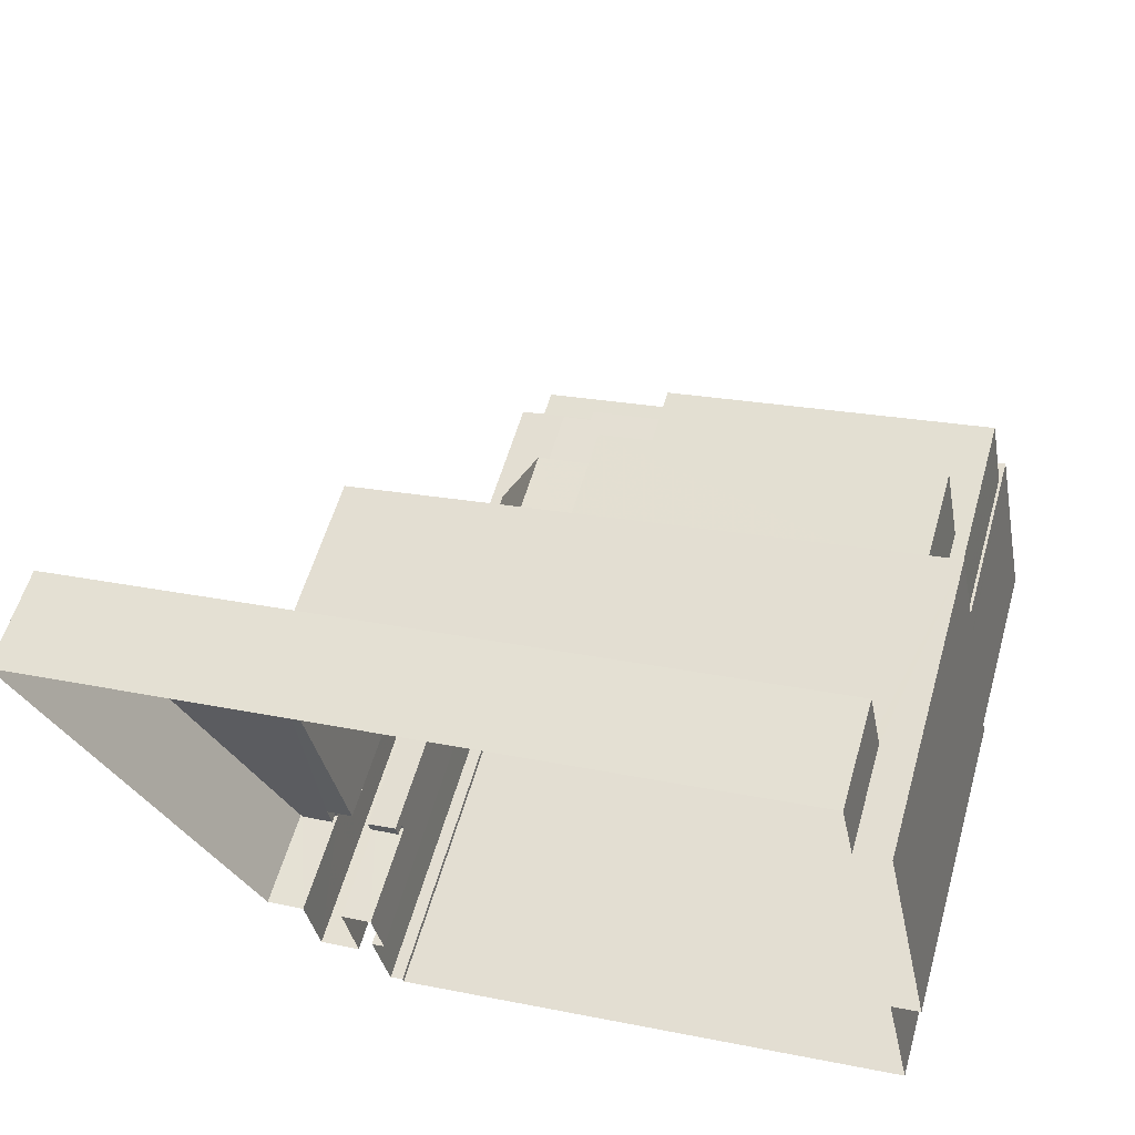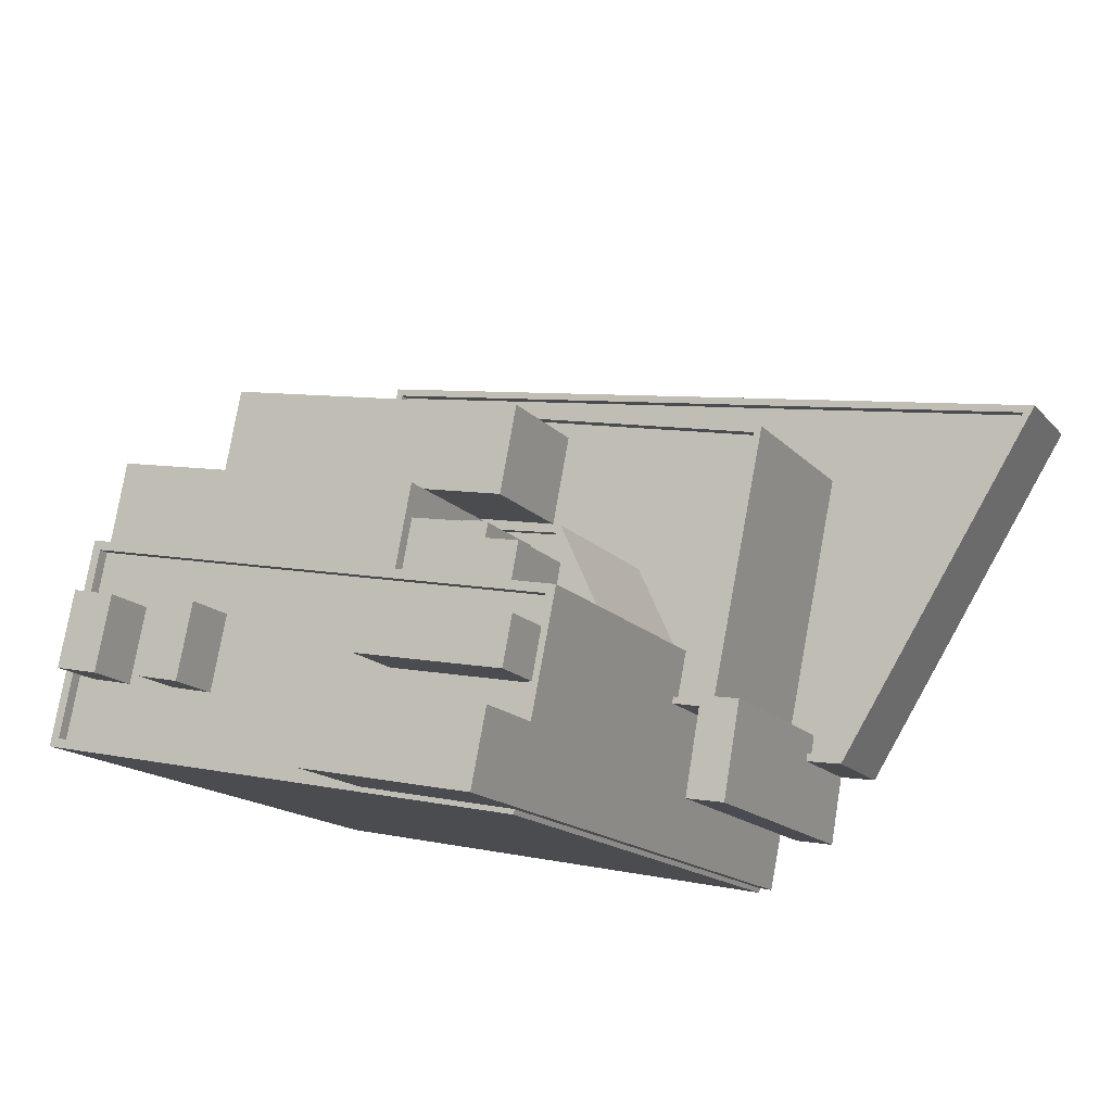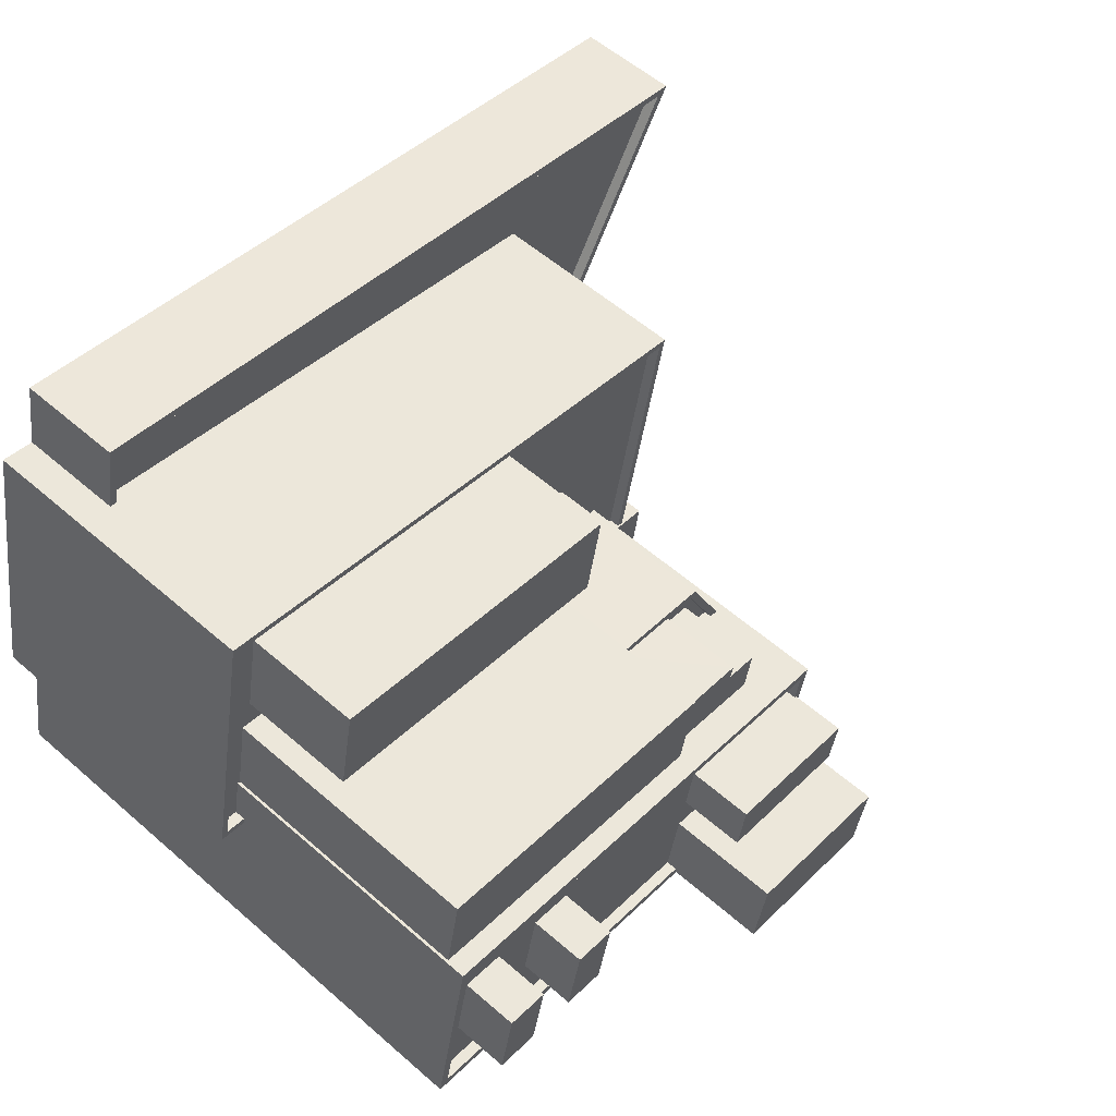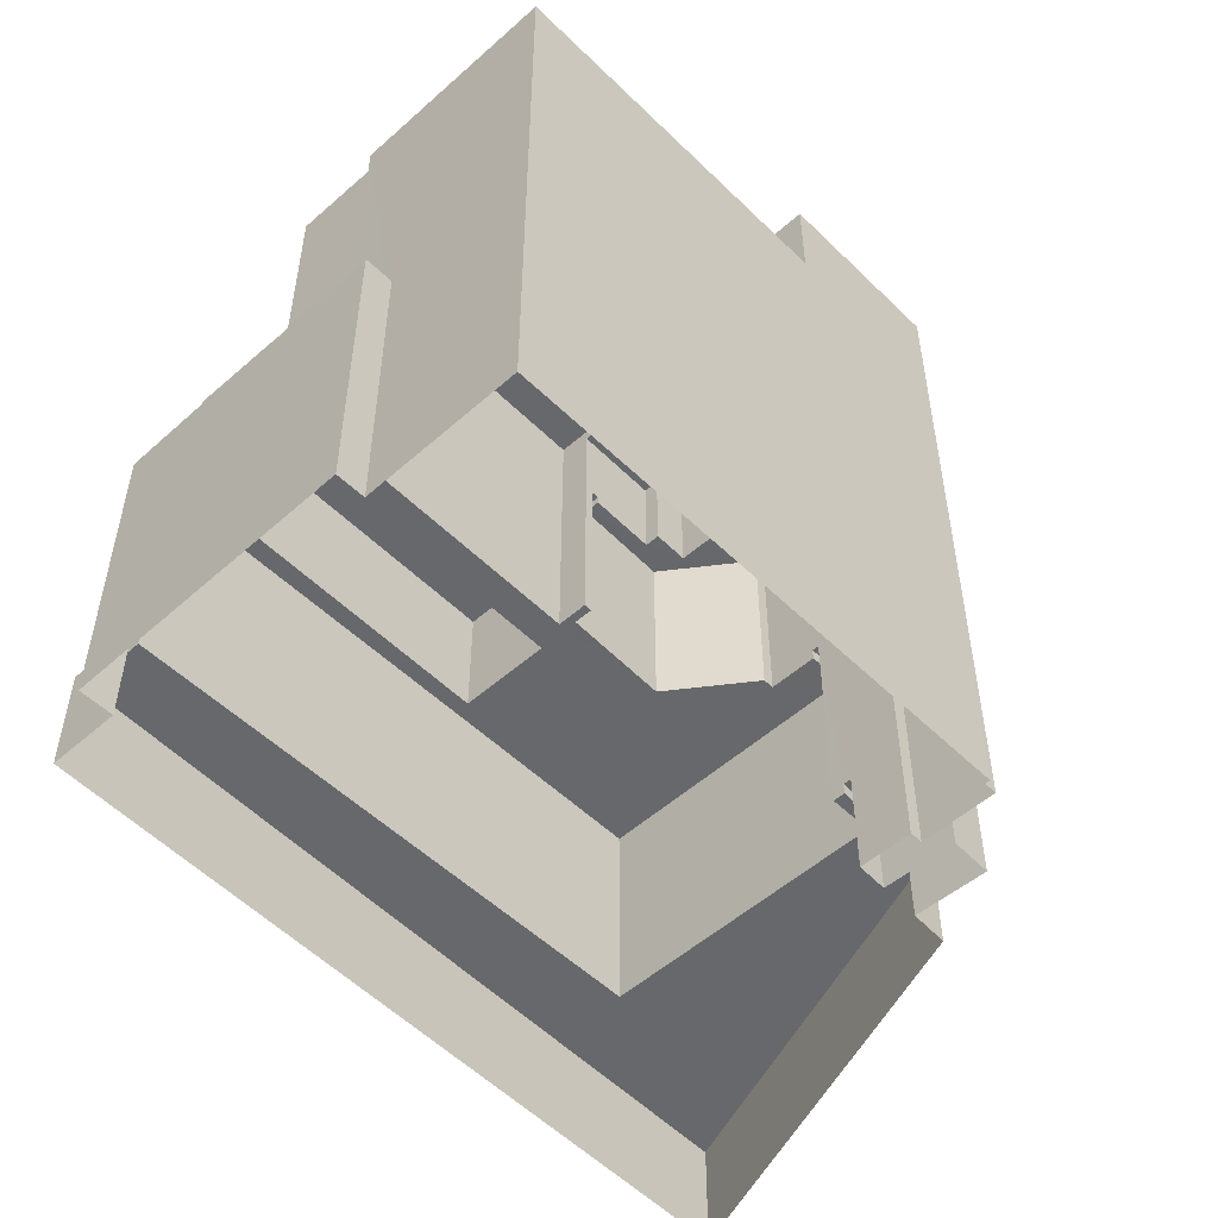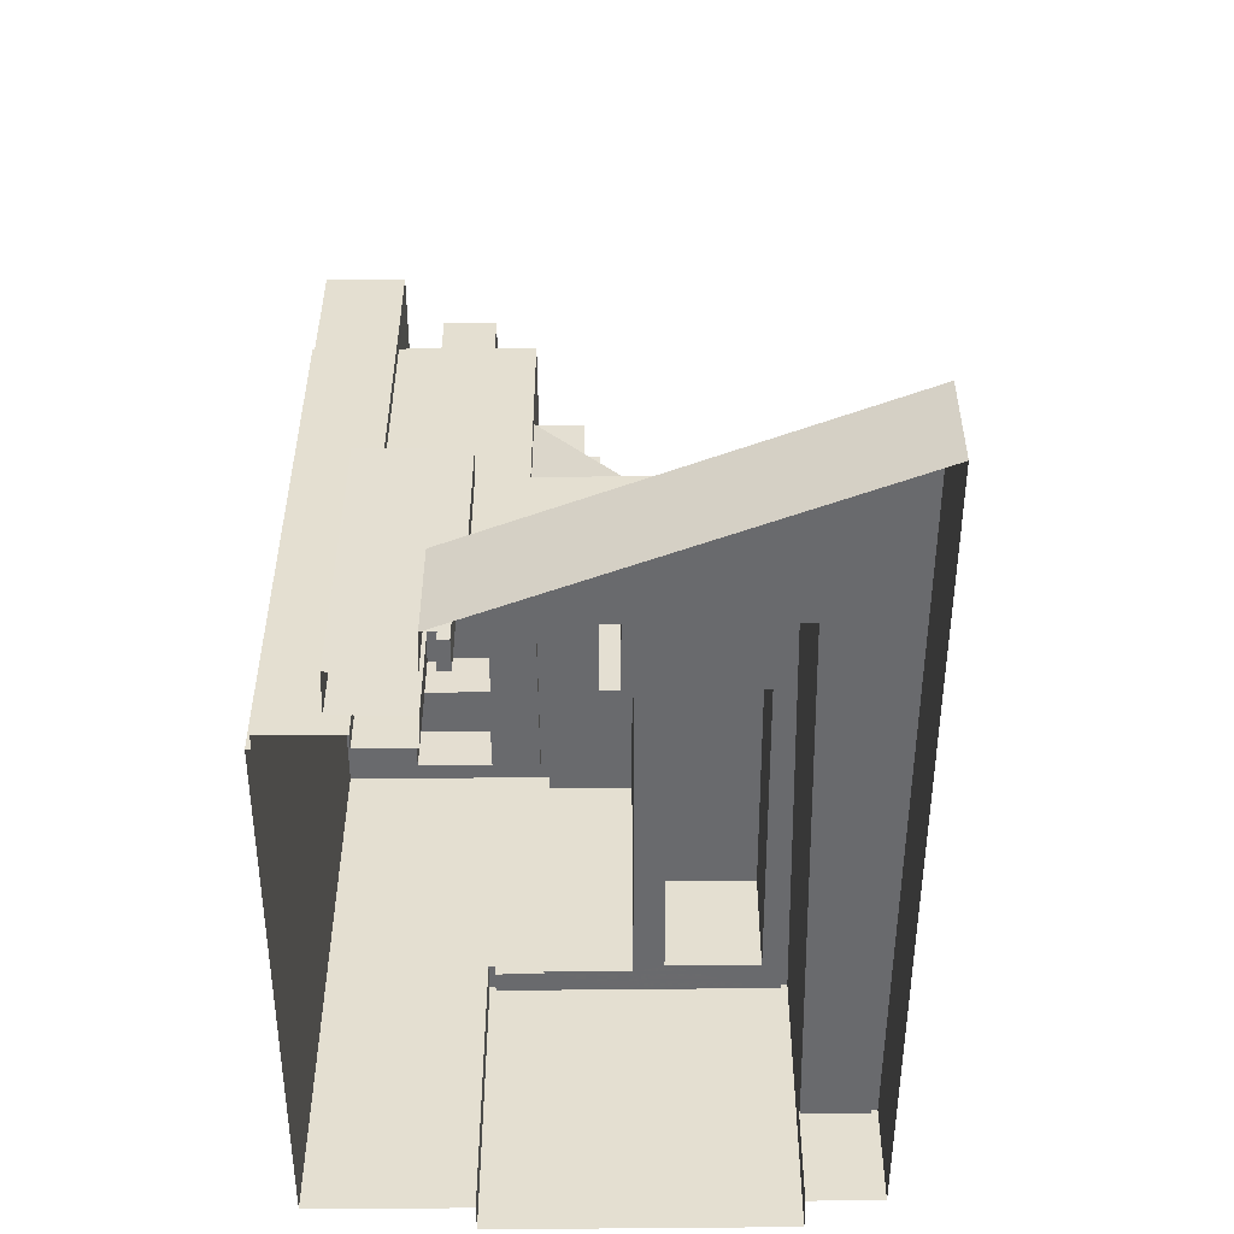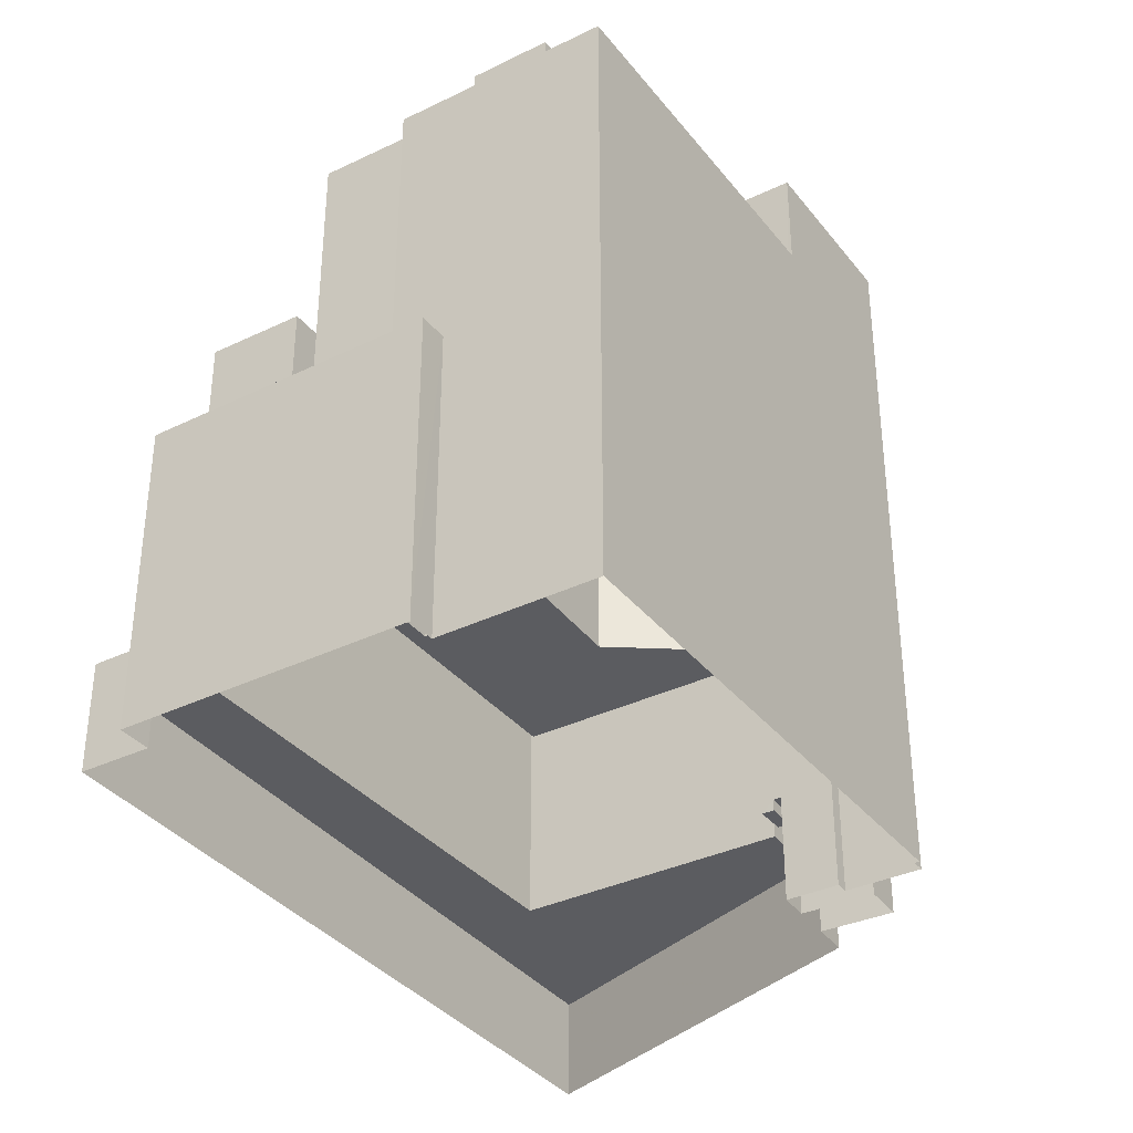
<metadata>
{"format":"obj","ext":"obj","renderer":"f3d","projection":"perspective","resolution":1024,"background":"white","views":[{"elev":57.7,"azim":-164.0,"up":"+Y"},{"elev":-15.4,"azim":26.3,"up":"+Y"},{"elev":57.5,"azim":-48.0,"up":"+Y"},{"elev":-52.3,"azim":-57.8,"up":"+Z"},{"elev":-53.2,"azim":79.0,"up":"+Z"},{"elev":-35.1,"azim":-68.7,"up":"+Z"}]}
</metadata>
<code>
v -8712 -3.766e+04 26.63
v -8714 -3.766e+04 26.63
v -8702 -3.765e+04 26.62
v -8717 -3.766e+04 26.63
v -8736 -3.764e+04 26.64
v -8716 -3.766e+04 26.63
v -8714 -3.767e+04 26.63
v -8739 -3.766e+04 26.64
v -8738 -3.764e+04 26.64
v -8737 -3.765e+04 26.64
v -8741 -3.766e+04 26.64
v -8716 -3.767e+04 26.63
v -8718 -3.767e+04 26.63
v -8717 -3.767e+04 26.63
v -8717 -3.767e+04 26.63
v -8741 -3.766e+04 26.64
v -8718 -3.767e+04 26.63
v -8717 -3.767e+04 26.63
v -8715 -3.766e+04 30.84
v -8717 -3.766e+04 30.84
v -8717 -3.766e+04 30.84
v -8715 -3.766e+04 30.84
v -8716 -3.766e+04 31.34
v -8717 -3.766e+04 31.34
v -8717 -3.766e+04 31.34
v -8715 -3.766e+04 31.34
v -8736 -3.764e+04 30.86
v -8736 -3.765e+04 30.86
v -8712 -3.765e+04 30.84
v -8703 -3.765e+04 30.84
v -8712 -3.766e+04 30.84
v -8714 -3.766e+04 30.84
v -8714 -3.766e+04 30.84
v -8715 -3.766e+04 30.84
v -8714 -3.766e+04 31.34
v -8712 -3.766e+04 31.34
v -8712 -3.766e+04 31.34
v -8702 -3.765e+04 31.34
v -8703 -3.765e+04 31.34
v -8736 -3.765e+04 31.36
v -8736 -3.764e+04 31.36
v -8737 -3.765e+04 31.36
v -8736 -3.764e+04 31.36
v -8714 -3.766e+04 31.34
v -8714 -3.767e+04 40.09
v -8715 -3.766e+04 40.09
v -8716 -3.767e+04 40.09
v -8714 -3.766e+04 40.09
v -8723 -3.766e+04 39.51
v -8724 -3.766e+04 39.51
v -8723 -3.766e+04 39.51
v -8723 -3.765e+04 39.51
v -8717 -3.766e+04 39.51
v -8715 -3.766e+04 39.51
v -8715 -3.766e+04 39.51
v -8718 -3.766e+04 39.51
v -8714 -3.766e+04 39.51
v -8716 -3.766e+04 39.51
v -8717 -3.766e+04 39.51
v -8715 -3.766e+04 39.51
v -8723 -3.765e+04 39.51
v -8713 -3.765e+04 39.51
v -8738 -3.765e+04 39.52
v -8737 -3.765e+04 39.52
v -8739 -3.765e+04 39.52
v -8722 -3.765e+04 39.51
v -8738 -3.765e+04 39.52
v -8737 -3.765e+04 39.52
v -8713 -3.765e+04 39.51
v -8738 -3.765e+04 39.52
v -8740 -3.766e+04 39.52
v -8739 -3.766e+04 39.52
v -8739 -3.766e+04 39.52
v -8739 -3.766e+04 39.52
v -8715 -3.766e+04 40.01
v -8715 -3.766e+04 40.01
v -8713 -3.765e+04 40.01
v -8712 -3.765e+04 40.01
v -8739 -3.766e+04 40.02
v -8739 -3.766e+04 40.02
v -8740 -3.766e+04 40.02
v -8741 -3.766e+04 40.02
v -8738 -3.765e+04 40.02
v -8738 -3.764e+04 40.02
v -8715 -3.766e+04 40.01
v -8717 -3.766e+04 40.01
v -8717 -3.766e+04 40.01
v -8715 -3.766e+04 40.01
v -8723 -3.766e+04 47.12
v -8723 -3.766e+04 47.12
v -8720 -3.766e+04 47.12
v -8719 -3.766e+04 47.12
v -8719 -3.766e+04 47.12
v -8717 -3.766e+04 47.11
v -8719 -3.766e+04 47.12
v -8720 -3.766e+04 47.12
v -8723 -3.766e+04 47.47
v -8723 -3.766e+04 47.47
v -8723 -3.766e+04 47.47
v -8718 -3.766e+04 47.47
v -8717 -3.766e+04 47.46
v -8717 -3.766e+04 47.46
v -8723 -3.766e+04 47.47
v -8719 -3.766e+04 47.47
v -8720 -3.766e+04 51.02
v -8724 -3.766e+04 51.02
v -8720 -3.766e+04 51.02
v -8724 -3.766e+04 51.02
v -8719 -3.766e+04 51.02
v -8719 -3.766e+04 51.02
v -8737 -3.765e+04 44.84
v -8723 -3.765e+04 44.83
v -8722 -3.765e+04 44.83
v -8737 -3.765e+04 44.84
v -8739 -3.766e+04 51.57
v -8723 -3.765e+04 51.56
v -8738 -3.765e+04 51.57
v -8724 -3.766e+04 51.56
v -8739 -3.766e+04 52
v -8740 -3.766e+04 52
v -8739 -3.766e+04 52
v -8738 -3.766e+04 52
v -8738 -3.766e+04 52
v -8740 -3.766e+04 52
v -8737 -3.766e+04 52
v -8735 -3.767e+04 52
v -8734 -3.766e+04 52
v -8736 -3.766e+04 52
v -8735 -3.766e+04 52
v -8734 -3.766e+04 52
v -8733 -3.766e+04 52
v -8725 -3.767e+04 51.99
v -8732 -3.766e+04 52
v -8724 -3.766e+04 51.99
v -8724 -3.766e+04 51.99
v -8717 -3.766e+04 51.99
v -8724 -3.766e+04 51.99
v -8718 -3.767e+04 51.99
v -8717 -3.766e+04 51.99
v -8717 -3.766e+04 51.99
v -8717 -3.767e+04 52.49
v -8717 -3.766e+04 52.49
v -8718 -3.767e+04 52.49
v -8718 -3.767e+04 52.49
v -8718 -3.767e+04 52.49
v -8725 -3.767e+04 52.49
v -8716 -3.766e+04 52.49
v -8741 -3.766e+04 52.5
v -8739 -3.766e+04 52.5
v -8739 -3.766e+04 52.5
v -8725 -3.767e+04 52.49
v -8740 -3.766e+04 52.5
v -8717 -3.766e+04 52.49
v -8717 -3.766e+04 52.49
v -8717 -3.766e+04 52.49
v -8717 -3.766e+04 52.49
v -8739 -3.766e+04 54.52
v -8737 -3.766e+04 54.52
v -8736 -3.766e+04 54.52
v -8738 -3.766e+04 54.52
v -8735 -3.766e+04 54.52
v -8733 -3.766e+04 54.52
v -8732 -3.766e+04 54.52
v -8734 -3.766e+04 54.52
v -8724 -3.766e+04 55
v -8717 -3.766e+04 55
v -8717 -3.766e+04 55
v -8724 -3.766e+04 55
v -8725 -3.767e+04 57.22
v -8717 -3.767e+04 57.21
v -8717 -3.767e+04 57.21
v -8724 -3.766e+04 57.22
f 1 2 3
f 4 5 3
f 6 2 7
f 8 9 10
f 4 10 5
f 9 8 11
f 6 7 12
f 13 14 15
f 16 13 17
f 18 15 14
f 16 8 14
f 4 3 6
f 8 4 14
f 3 2 6
f 4 8 10
f 13 16 14
f 19 20 21
f 19 22 20
f 23 24 25
f 23 26 24
f 27 28 29
f 27 29 30
f 29 31 30
f 32 33 31
f 29 34 32
f 29 32 31
f 35 36 37
f 36 38 39
f 40 41 42
f 42 41 43
f 39 38 43
f 35 37 44
f 41 39 43
f 37 36 39
f 45 46 47
f 45 48 46
f 49 50 51
f 52 50 49
f 53 54 55
f 52 56 57
f 58 53 55
f 57 59 58
f 56 59 57
f 57 58 60
f 60 58 55
f 52 49 56
f 61 57 62
f 63 52 64
f 57 61 52
f 63 64 65
f 62 66 61
f 65 64 67
f 67 64 68
f 52 61 64
f 69 70 66
f 62 69 66
f 70 67 68
f 66 70 68
f 71 72 65
f 65 72 63
f 71 73 72
f 63 72 74
f 75 76 77
f 76 78 77
f 79 80 81
f 82 79 81
f 83 78 84
f 82 83 84
f 77 78 83
f 82 81 83
f 85 86 87
f 88 85 87
f 89 90 91
f 89 91 92
f 93 94 92
f 95 94 93
f 91 96 93
f 91 93 92
f 97 98 99
f 99 98 100
f 101 100 102
f 103 98 97
f 100 104 102
f 98 104 100
f 105 106 107
f 106 108 107
f 107 109 110
f 107 108 109
f 111 112 113
f 111 114 112
f 115 116 117
f 115 118 116
f 119 120 121
f 122 119 123
f 120 124 121
f 119 121 123
f 125 124 126
f 127 122 128
f 129 125 126
f 122 123 128
f 127 128 130
f 128 129 130
f 125 121 124
f 129 128 125
f 129 126 131
f 126 132 131
f 133 127 130
f 133 131 134
f 127 135 136
f 134 137 138
f 131 132 137
f 136 135 139
f 140 134 138
f 135 133 134
f 135 127 133
f 134 131 137
f 141 142 143
f 144 145 146
f 141 147 142
f 144 146 148
f 149 147 150
f 146 151 152
f 142 153 143
f 148 149 150
f 154 155 156
f 147 155 142
f 149 156 147
f 148 152 149
f 148 146 152
f 147 156 155
f 157 158 159
f 160 157 159
f 161 162 163
f 164 161 163
f 165 166 167
f 168 165 167
f 169 170 171
f 172 169 171
f 26 21 24
f 26 19 21
f 23 25 4
f 6 23 4
f 28 27 41
f 40 28 41
f 39 41 27
f 30 39 27
f 31 39 30
f 31 37 39
f 33 37 31
f 33 44 37
f 10 43 5
f 10 42 43
f 5 38 3
f 5 43 38
f 38 1 3
f 38 36 1
f 2 1 36
f 35 2 36
f 85 55 54
f 85 46 55
f 88 22 26
f 47 46 88
f 19 26 22
f 12 23 6
f 88 46 85
f 47 23 12
f 88 26 23
f 88 23 47
f 45 47 12
f 7 45 12
f 33 32 44
f 2 35 7
f 32 48 44
f 7 35 45
f 35 48 45
f 44 48 35
f 46 75 55
f 46 48 76
f 55 75 60
f 76 32 34
f 76 48 32
f 75 46 76
f 40 78 29
f 78 40 84
f 84 42 9
f 29 28 40
f 9 42 10
f 40 42 84
f 11 84 9
f 11 82 84
f 79 82 11
f 8 79 11
f 34 78 76
f 34 29 78
f 20 22 88
f 87 20 88
f 65 67 83
f 71 65 81
f 67 70 83
f 65 83 81
f 77 70 69
f 77 83 70
f 62 57 77
f 69 62 77
f 57 60 75
f 77 57 75
f 80 71 81
f 80 73 71
f 85 53 86
f 85 54 53
f 102 104 92
f 94 102 92
f 90 89 98
f 103 90 98
f 104 98 89
f 92 104 89
f 97 99 49
f 51 97 49
f 49 100 56
f 49 99 100
f 101 56 100
f 101 59 56
f 96 105 107
f 96 91 105
f 110 96 107
f 110 93 96
f 95 93 110
f 109 95 110
f 103 105 91
f 105 103 106
f 106 97 50
f 91 90 103
f 50 97 51
f 103 97 106
f 113 112 61
f 66 113 61
f 112 114 64
f 61 112 64
f 64 111 68
f 64 114 111
f 68 113 66
f 68 111 113
f 116 118 106
f 118 108 106
f 52 116 106
f 50 52 106
f 74 117 63
f 74 115 117
f 116 52 63
f 117 116 63
f 4 25 14
f 58 147 86
f 21 20 24
f 53 58 86
f 14 87 141
f 87 147 141
f 24 20 87
f 25 24 87
f 86 147 87
f 14 25 87
f 13 144 17
f 13 145 144
f 144 148 16
f 17 144 16
f 8 16 79
f 16 148 79
f 73 80 72
f 72 80 150
f 79 148 150
f 80 79 150
f 101 58 59
f 58 101 147
f 74 72 115
f 150 147 118
f 72 150 115
f 94 95 102
f 108 118 109
f 95 109 102
f 115 150 118
f 109 101 102
f 109 147 101
f 118 147 109
f 152 120 119
f 149 152 119
f 136 156 127
f 122 127 149
f 122 149 119
f 127 156 149
f 139 156 136
f 139 154 156
f 138 153 140
f 138 143 153
f 120 152 124
f 152 151 126
f 124 152 126
f 151 132 126
f 123 159 128
f 123 160 159
f 159 158 125
f 128 159 125
f 158 157 121
f 125 158 121
f 121 160 123
f 121 157 160
f 130 163 133
f 130 164 163
f 163 162 131
f 133 163 131
f 162 161 129
f 131 162 129
f 129 164 130
f 129 161 164
f 142 167 166
f 142 155 167
f 134 153 165
f 165 153 166
f 134 140 153
f 166 153 142
f 135 134 165
f 168 135 165
f 139 135 154
f 155 154 167
f 167 154 168
f 154 135 168
f 171 15 18
f 171 170 15
f 13 15 145
f 15 170 145
f 145 169 146
f 145 170 169
f 141 18 14
f 18 141 171
f 137 172 143
f 138 137 143
f 172 171 143
f 143 171 141
f 146 169 151
f 169 172 151
f 151 137 132
f 151 172 137

</code>
